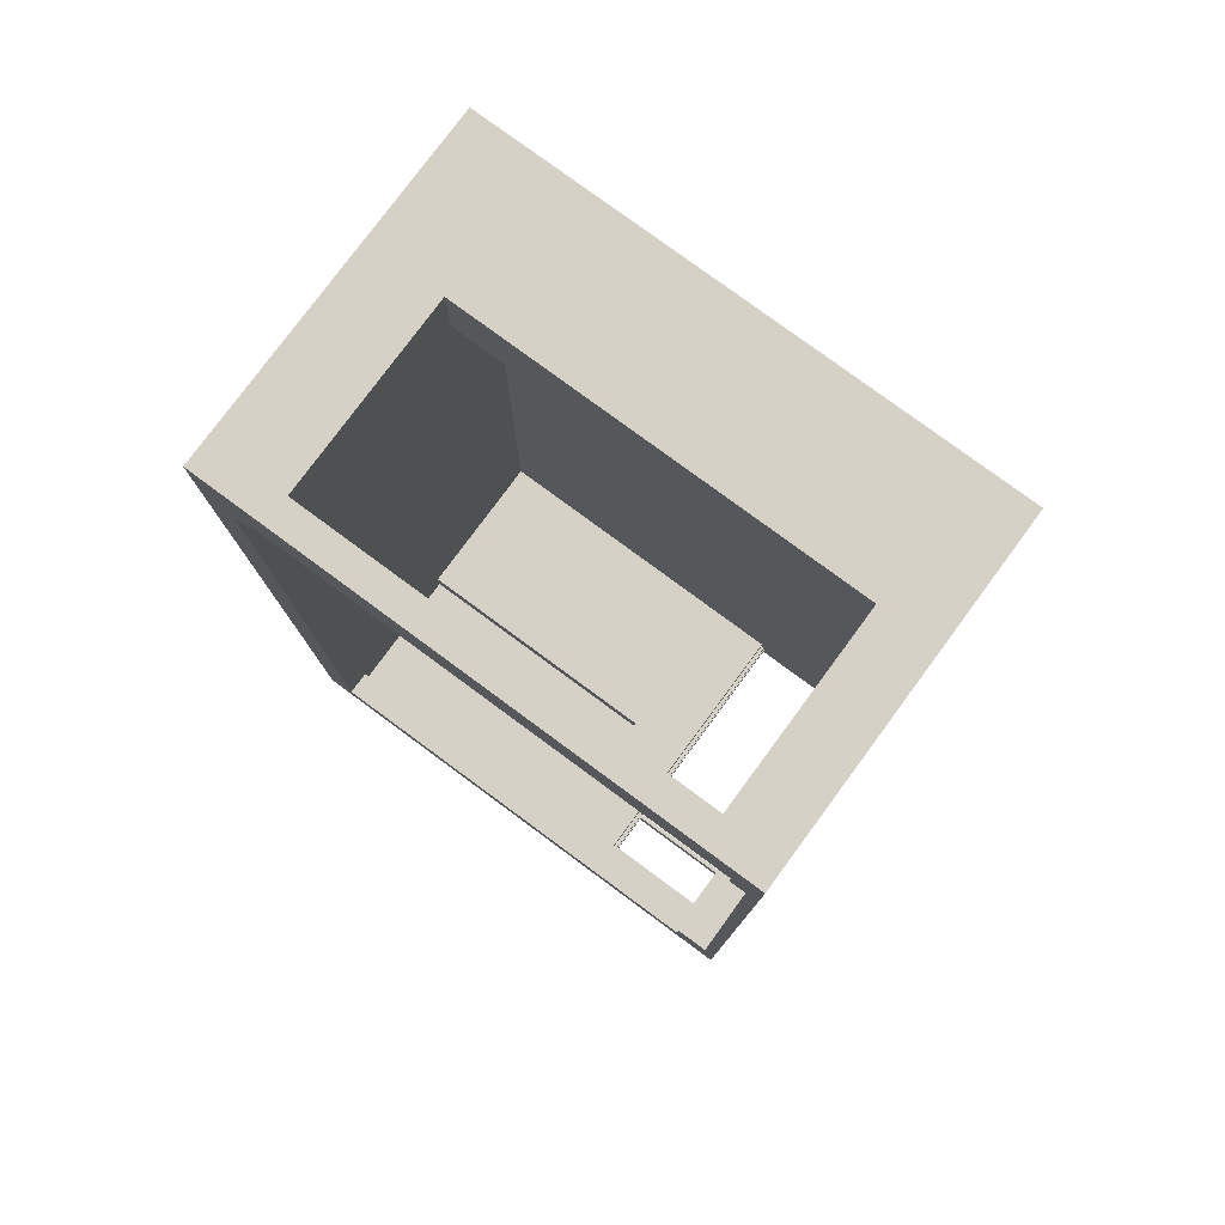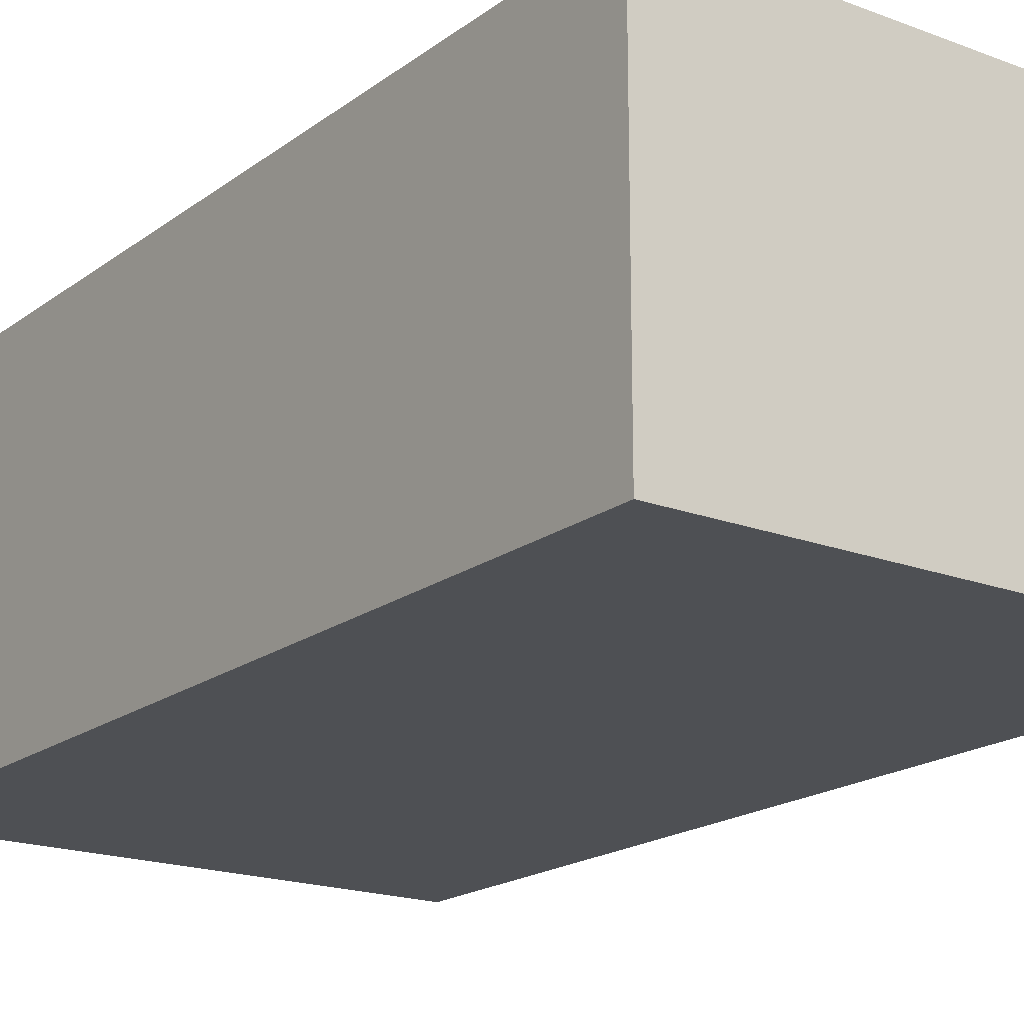
<metadata>
{"format":"obj","ext":"obj","renderer":"f3d","projection":"perspective","resolution":1024,"background":"white","views":[{"elev":78.8,"azim":36.4,"up":"+Y"},{"elev":-18.7,"azim":-36.0,"up":"+Z"}]}
</metadata>
<code>
g 본체1
v 0 -39.95 27.5
v 0 -29.62 27.5
v 0 -19.3 27.5
v 0 -8.975 27.5
v 0 1.35 27.5
v 0 11.68 27.5
v 0 22 27.5
v 0 32.33 27.5
v 0 42.65 27.5
v 0 42.65 17.33
v 0 42.65 7.167
v 0 42.65 -3
v 0 32.33 -3
v 0 22 -3
v 0 11.68 -3
v 0 1.35 -3
v 0 -8.975 -3
v 0 -19.3 -3
v 0 -29.62 -3
v 0 -39.95 -3
v 0 -39.95 7.167
v 0 -39.95 17.33
v 0 32.33 17.33
v 0 22 17.33
v 0 11.68 17.33
v 0 1.35 17.33
v 0 -8.975 17.33
v 0 -19.3 17.33
v 0 -29.62 17.33
v 0 32.33 7.167
v 0 22 7.167
v 0 11.68 7.167
v 0 1.35 7.167
v 0 -8.975 7.167
v 0 -19.3 7.167
v 0 -29.62 7.167
v 9.2 -39.95 27.5
v 18.4 -39.95 27.5
v 27.6 -39.95 27.5
v 36.8 -39.95 27.5
v 46 -39.95 27.5
v 46 -29.62 27.5
v 46 -19.3 27.5
v 46 -8.975 27.5
v 46 1.35 27.5
v 46 11.68 27.5
v 46 22 27.5
v 46 32.33 27.5
v 46 42.65 27.5
v 36.8 42.65 27.5
v 27.6 42.65 27.5
v 18.4 42.65 27.5
v 9.2 42.65 27.5
v 2.7 -37.25 27.5
v 2.7 -26.89 27.5
v 2.7 -16.54 27.5
v 2.7 -6.179 27.5
v 2.7 4.179 27.5
v 2.7 14.54 27.5
v 2.7 24.89 27.5
v 2.7 35.25 27.5
v 4.15 35.25 27.5
v 4.15 37.25 27.5
v 14.04 37.25 27.5
v 23.93 37.25 27.5
v 33.81 37.25 27.5
v 43.7 37.25 27.5
v 43.7 35.35 27.5
v 45 35.35 27.5
v 45 25.53 27.5
v 45 15.71 27.5
v 45 5.886 27.5
v 45 -3.936 27.5
v 45 -13.76 27.5
v 45 -23.58 27.5
v 45 -33.4 27.5
v 41.9 -33.4 27.5
v 41.9 -37.25 27.5
v 32.1 -37.25 27.5
v 22.3 -37.25 27.5
v 12.5 -37.25 27.5
v 41 42.65 8.45
v 41 37.25 8.45
v 41 37.25 16.75
v 41 37.25 25.05
v 41 42.65 25.05
v 41 42.65 16.75
v 32.4 37.25 25.05
v 23.8 37.25 25.05
v 15.2 37.25 25.05
v 6.6 37.25 25.05
v 6.6 42.65 25.05
v 15.2 42.65 25.05
v 23.8 42.65 25.05
v 32.4 42.65 25.05
v 6.6 37.25 8.45
v 6.6 42.65 8.45
v 6.6 42.65 16.75
v 6.6 37.25 16.75
v 32.4 42.65 8.45
v 23.8 42.65 8.45
v 15.2 42.65 8.45
v 6.15 37.25 8.45
v 6.15 36.55 8.45
v 14.97 36.55 8.45
v 23.8 36.55 8.45
v 32.62 36.55 8.45
v 41.45 36.55 8.45
v 41.45 37.25 8.45
v 26.8 -37.25 25.3
v 26.8 -37.25 19.45
v 26.8 -37.25 13.6
v 26.8 -39.95 13.6
v 26.8 -39.95 19.45
v 26.8 -39.95 25.3
v 2.7 -37.25 13.6
v 10.73 -37.25 13.6
v 18.77 -37.25 13.6
v 18.77 -37.25 25.3
v 10.73 -37.25 25.3
v 2.7 -37.25 25.3
v 41.9 -37.25 24.6
v 32.1 -37.25 24.6
v 32.1 -37.25 16.4
v 32.1 -37.25 8.2
v 32.1 -37.25 0
v 22.3 -37.25 0
v 12.5 -37.25 0
v 2.7 -37.25 0
v 2.7 -37.25 6.8
v 22.3 -37.25 9.167
v 12.5 -37.25 9.167
v 2.7 -39.95 25.3
v 2.7 -39.95 19.45
v 2.7 -39.95 13.6
v 2.7 -26.89 0
v 2.7 -16.54 0
v 2.7 -6.179 0
v 2.7 4.179 0
v 2.7 14.54 0
v 2.7 24.89 0
v 2.7 35.25 0
v 2.7 35.25 9.167
v 2.7 35.25 18.33
v 2.7 -29.21 9.167
v 2.7 -29.21 18.33
v 2.7 -18.46 9.167
v 2.7 -18.46 18.33
v 2.7 -7.721 9.167
v 2.7 -7.721 18.33
v 2.7 3.021 9.167
v 2.7 3.021 18.33
v 2.7 13.76 9.167
v 2.7 13.76 18.33
v 2.7 24.51 9.167
v 2.7 24.51 18.33
v 4.15 37.25 0
v 4.15 37.25 9.167
v 4.15 37.25 18.33
v 4.15 35.25 18.33
v 4.15 35.25 9.167
v 4.15 35.25 0
v 6.15 37.25 8.05
v 41.45 37.25 8.05
v 32.62 37.25 8.05
v 23.8 37.25 8.05
v 14.97 37.25 8.05
v 14.04 37.25 0
v 23.93 37.25 0
v 33.81 37.25 0
v 43.7 37.25 0
v 43.7 37.25 9.167
v 43.7 37.25 18.33
v 43.7 35.35 0
v 43.7 35.35 9.167
v 43.7 35.35 18.33
v 45 35.35 0
v 45 35.35 9.167
v 45 35.35 18.33
v 41.9 -33.4 0
v 41.9 -33.4 9.167
v 41.9 -33.4 18.33
v 45 -33.4 18.33
v 45 -33.4 9.167
v 45 -33.4 0
v 10.73 -39.95 13.6
v 18.77 -39.95 13.6
v 18.77 -39.95 25.3
v 10.73 -39.95 25.3
v 41.9 -39.95 0
v 41.9 -39.95 8.2
v 41.9 -39.95 16.4
v 41.9 -39.95 24.6
v 32.1 -39.95 24.6
v 32.1 -39.95 16.4
v 32.1 -39.95 8.2
v 32.1 -39.95 0
v 45 25.53 0
v 45 15.71 0
v 45 5.886 0
v 45 -3.936 0
v 45 -13.76 0
v 45 -23.58 0
v 45 23.89 18.33
v 45 12.43 18.33
v 45 0.975 18.33
v 45 -10.48 18.33
v 45 -21.94 18.33
v 45 23.89 9.167
v 45 12.43 9.167
v 45 0.975 9.167
v 45 -10.48 9.167
v 45 -21.94 9.167
v 6.15 36.55 8.05
v 41.45 36.55 8.05
v 32.62 36.55 8.05
v 23.8 36.55 8.05
v 14.97 36.55 8.05
v 13.28 -28.92 0
v 34.42 4.168 0
v 13.28 26.22 0
v 23.85 26.22 0
v 34.42 26.22 0
v 13.28 15.19 0
v 23.85 15.19 0
v 34.42 15.19 0
v 13.28 4.175 0
v 23.85 4.171 0
v 13.28 -6.864 0
v 23.85 -6.864 0
v 34.42 -6.864 0
v 13.28 -17.89 0
v 23.85 -17.89 0
v 34.42 -17.89 0
v 23.85 -28.92 0
v 34.42 -28.92 0
v 9.2 -39.95 -3
v 18.4 -39.95 -3
v 27.6 -39.95 -3
v 36.8 -39.95 -3
v 46 -39.95 -3
v 46 -39.95 7.167
v 46 -39.95 17.33
v 11.5 -39.95 7.167
v 23 -39.95 7.167
v 9.2 42.65 -3
v 18.4 42.65 -3
v 27.6 42.65 -3
v 36.8 42.65 -3
v 46 42.65 -3
v 46 32.33 -3
v 46 22 -3
v 46 11.68 -3
v 46 1.35 -3
v 46 -8.975 -3
v 46 -19.3 -3
v 46 -29.62 -3
v 11.5 -29.62 -3
v 23 -29.62 -3
v 34.5 -29.62 -3
v 11.5 -19.3 -3
v 23 -19.3 -3
v 34.5 -19.3 -3
v 11.5 -8.975 -3
v 23 -8.975 -3
v 34.5 -8.975 -3
v 11.5 1.35 -3
v 23 1.35 -3
v 34.5 1.35 -3
v 11.5 11.68 -3
v 23 11.68 -3
v 34.5 11.68 -3
v 11.5 22 -3
v 23 22 -3
v 34.5 22 -3
v 11.5 32.33 -3
v 23 32.33 -3
v 34.5 32.33 -3
v 46 42.65 7.167
v 46 42.65 17.33
v 46 -29.62 17.33
v 46 -19.3 17.33
v 46 -8.975 17.33
v 46 1.35 17.33
v 46 11.68 17.33
v 46 22 17.33
v 46 32.33 17.33
v 46 -29.62 7.167
v 46 -19.3 7.167
v 46 -8.975 7.167
v 46 1.35 7.167
v 46 11.68 7.167
v 46 22 7.167
v 46 32.33 7.167
v 5.86 42.65 7.167
v 11.5 42.65 7.167
v 34.5 42.65 7.167
v 23 42.65 7.167
f 1 2 22
f 22 2 29
f 22 29 21
f 21 29 36
f 21 36 20
f 20 36 19
f 19 36 35
f 19 35 18
f 18 35 34
f 18 34 17
f 17 34 33
f 17 33 16
f 16 33 32
f 16 32 15
f 15 32 31
f 15 31 14
f 14 31 30
f 14 30 13
f 13 30 11
f 13 11 12
f 2 3 29
f 29 3 28
f 29 28 36
f 36 28 35
f 3 4 28
f 28 4 27
f 28 27 35
f 35 27 34
f 4 5 27
f 27 5 26
f 27 26 34
f 34 26 33
f 5 6 26
f 26 6 25
f 26 25 33
f 33 25 32
f 6 7 25
f 25 7 24
f 25 24 32
f 32 24 31
f 7 8 24
f 24 8 23
f 24 23 31
f 31 23 30
f 8 9 23
f 23 9 10
f 23 10 30
f 30 10 11
f 8 61 9
f 9 61 63
f 9 63 53
f 53 63 64
f 53 64 52
f 52 64 65
f 52 65 51
f 51 65 66
f 51 66 50
f 50 66 67
f 50 67 49
f 49 67 69
f 49 69 48
f 48 69 70
f 48 70 47
f 47 70 71
f 47 71 46
f 46 71 72
f 46 72 45
f 45 72 73
f 45 73 44
f 44 73 74
f 44 74 43
f 43 74 75
f 43 75 42
f 42 75 76
f 42 76 41
f 41 76 78
f 41 78 40
f 40 78 79
f 40 79 39
f 39 79 80
f 39 80 38
f 38 80 81
f 38 81 37
f 37 81 54
f 37 54 1
f 1 54 2
f 2 54 55
f 2 55 3
f 3 55 56
f 3 56 4
f 4 56 57
f 4 57 5
f 5 57 58
f 5 58 6
f 6 58 59
f 6 59 7
f 7 59 60
f 7 60 8
f 8 60 61
f 61 62 63
f 67 68 69
f 76 77 78
f 83 84 82
f 82 84 87
f 87 84 85
f 87 85 86
f 85 88 86
f 86 88 95
f 95 88 89
f 95 89 94
f 94 89 90
f 94 90 93
f 93 90 91
f 93 91 92
f 97 98 96
f 96 98 99
f 99 98 92
f 99 92 91
f 82 100 83
f 83 100 107
f 83 107 108
f 107 100 106
f 106 100 101
f 106 101 102
f 97 96 102
f 102 96 105
f 102 105 106
f 103 104 96
f 96 104 105
f 108 109 83
f 110 111 115
f 115 111 114
f 114 111 112
f 114 112 113
f 116 117 130
f 130 117 132
f 130 132 128
f 128 132 131
f 128 131 127
f 127 131 125
f 127 125 126
f 117 118 132
f 132 118 131
f 118 112 131
f 131 112 125
f 125 112 124
f 124 112 111
f 124 111 123
f 123 111 110
f 123 110 79
f 79 110 80
f 80 110 119
f 80 119 81
f 81 119 120
f 81 120 54
f 54 120 121
f 79 78 123
f 123 78 122
f 128 129 130
f 54 121 55
f 55 121 146
f 55 146 148
f 148 146 145
f 148 145 147
f 147 145 136
f 147 136 137
f 133 134 121
f 121 134 146
f 135 116 134
f 134 116 146
f 146 116 145
f 145 116 130
f 145 130 136
f 136 130 129
f 147 137 149
f 149 137 138
f 149 138 151
f 151 138 139
f 151 139 153
f 153 139 140
f 153 140 155
f 155 140 141
f 155 141 143
f 143 141 142
f 143 144 155
f 155 144 156
f 155 156 153
f 153 156 154
f 153 154 151
f 151 154 152
f 151 152 149
f 149 152 150
f 149 150 147
f 147 150 148
f 61 60 144
f 144 60 156
f 60 59 156
f 156 59 154
f 59 58 154
f 154 58 152
f 58 57 152
f 152 57 150
f 57 56 150
f 150 56 148
f 56 55 148
f 157 158 162
f 162 158 161
f 161 158 159
f 161 159 160
f 160 159 63
f 160 63 62
f 61 144 62
f 62 144 160
f 160 144 143
f 160 143 161
f 161 143 142
f 161 142 162
f 103 158 163
f 163 158 157
f 163 157 168
f 103 96 158
f 158 96 99
f 158 99 159
f 159 99 91
f 159 91 63
f 63 91 64
f 64 91 90
f 64 90 65
f 65 90 89
f 65 89 88
f 65 88 66
f 66 88 85
f 66 85 67
f 67 85 173
f 173 85 84
f 173 84 172
f 172 84 83
f 172 83 109
f 109 164 172
f 172 164 171
f 171 164 170
f 170 164 165
f 170 165 169
f 169 165 166
f 169 166 167
f 169 167 168
f 168 167 163
f 67 173 68
f 68 173 176
f 176 173 172
f 176 172 175
f 175 172 171
f 175 171 174
f 68 176 69
f 69 176 179
f 179 176 175
f 179 175 178
f 178 175 174
f 178 174 177
f 180 181 185
f 185 181 184
f 184 181 182
f 184 182 183
f 183 182 77
f 183 77 76
f 112 118 113
f 113 118 187
f 187 118 117
f 187 117 186
f 186 117 116
f 186 116 135
f 121 120 133
f 133 120 189
f 189 120 119
f 189 119 188
f 188 119 110
f 188 110 115
f 190 191 180
f 180 191 181
f 181 191 192
f 181 192 182
f 182 192 122
f 182 122 77
f 77 122 78
f 192 193 122
f 123 122 194
f 194 122 193
f 126 125 197
f 197 125 196
f 196 125 124
f 196 124 195
f 195 124 123
f 195 123 194
f 69 179 70
f 70 179 204
f 70 204 71
f 71 204 205
f 71 205 72
f 72 205 206
f 72 206 73
f 73 206 207
f 73 207 74
f 74 207 208
f 74 208 75
f 75 208 183
f 75 183 76
f 204 179 209
f 209 179 178
f 209 178 198
f 198 178 177
f 198 199 209
f 209 199 210
f 209 210 204
f 204 210 205
f 199 200 210
f 210 200 211
f 210 211 205
f 205 211 206
f 200 201 211
f 211 201 212
f 211 212 206
f 206 212 207
f 201 202 212
f 212 202 213
f 212 213 207
f 207 213 208
f 202 203 213
f 213 203 184
f 213 184 208
f 208 184 183
f 203 185 184
f 103 163 104
f 104 163 214
f 163 167 214
f 214 167 218
f 218 167 166
f 218 166 217
f 217 166 165
f 217 165 216
f 216 165 164
f 216 164 215
f 164 109 215
f 215 109 108
f 214 218 104
f 104 218 105
f 105 218 217
f 105 217 106
f 106 217 216
f 106 216 107
f 107 216 215
f 107 215 108
f 142 141 162
f 162 141 221
f 162 221 168
f 168 221 222
f 168 222 169
f 169 222 170
f 170 222 223
f 170 223 174
f 174 223 198
f 174 198 177
f 221 141 224
f 224 141 140
f 224 140 227
f 227 140 139
f 227 139 138
f 227 138 229
f 229 138 137
f 229 137 232
f 232 137 136
f 232 136 219
f 219 136 129
f 219 129 128
f 128 127 219
f 219 127 235
f 219 235 232
f 232 235 233
f 232 233 229
f 229 233 230
f 229 230 228
f 228 230 220
f 228 220 226
f 226 220 200
f 226 200 199
f 127 126 235
f 235 126 236
f 235 236 233
f 233 236 234
f 233 234 230
f 230 234 231
f 230 231 220
f 220 231 201
f 220 201 200
f 197 190 126
f 126 190 180
f 126 180 236
f 236 180 203
f 236 203 234
f 234 203 202
f 234 202 231
f 231 202 201
f 180 185 203
f 199 198 226
f 226 198 223
f 226 223 222
f 174 171 170
f 168 157 162
f 222 221 225
f 225 221 224
f 225 224 227
f 228 226 225
f 225 226 222
f 228 225 227
f 229 228 227
f 37 1 133
f 133 1 22
f 133 22 134
f 134 22 135
f 135 22 21
f 135 21 244
f 244 21 237
f 244 237 238
f 21 20 237
f 244 238 245
f 245 238 239
f 245 239 197
f 197 239 240
f 197 240 190
f 190 240 241
f 190 241 242
f 190 242 191
f 191 242 243
f 191 243 192
f 192 243 193
f 193 243 41
f 193 41 40
f 193 40 194
f 194 40 39
f 194 39 115
f 115 39 38
f 115 38 188
f 188 38 189
f 189 38 37
f 189 37 133
f 187 245 113
f 113 245 196
f 113 196 195
f 245 187 244
f 244 187 186
f 244 186 135
f 115 114 194
f 194 114 195
f 195 114 113
f 197 196 245
f 20 19 237
f 237 19 258
f 237 258 238
f 238 258 259
f 238 259 239
f 239 259 260
f 239 260 240
f 240 260 257
f 240 257 241
f 258 19 261
f 261 19 18
f 261 18 264
f 264 18 17
f 264 17 267
f 267 17 16
f 267 16 270
f 270 16 15
f 270 15 273
f 273 15 14
f 273 14 276
f 276 14 13
f 276 13 246
f 246 13 12
f 246 247 276
f 276 247 277
f 276 277 273
f 273 277 274
f 273 274 270
f 270 274 271
f 270 271 267
f 267 271 268
f 267 268 264
f 264 268 265
f 264 265 261
f 261 265 262
f 261 262 258
f 258 262 259
f 247 248 277
f 277 248 278
f 277 278 274
f 274 278 275
f 274 275 271
f 271 275 272
f 271 272 268
f 268 272 269
f 268 269 265
f 265 269 266
f 265 266 262
f 262 266 263
f 262 263 259
f 259 263 260
f 248 249 278
f 278 249 251
f 278 251 275
f 275 251 252
f 275 252 272
f 272 252 253
f 272 253 269
f 269 253 254
f 269 254 266
f 266 254 255
f 266 255 263
f 263 255 256
f 263 256 260
f 260 256 257
f 249 250 251
f 42 41 281
f 281 41 243
f 281 243 288
f 288 243 242
f 288 242 257
f 257 242 241
f 257 256 288
f 288 256 289
f 288 289 281
f 281 289 282
f 281 282 42
f 42 282 43
f 43 282 283
f 43 283 44
f 44 283 284
f 44 284 45
f 45 284 285
f 45 285 46
f 46 285 286
f 46 286 47
f 47 286 287
f 47 287 48
f 48 287 280
f 48 280 49
f 256 255 289
f 289 255 290
f 289 290 282
f 282 290 283
f 255 254 290
f 290 254 291
f 290 291 283
f 283 291 284
f 254 253 291
f 291 253 292
f 291 292 284
f 284 292 285
f 253 252 292
f 292 252 293
f 292 293 285
f 285 293 286
f 252 251 293
f 293 251 294
f 293 294 286
f 286 294 287
f 251 250 294
f 294 250 279
f 294 279 287
f 287 279 280
f 102 296 97
f 97 296 295
f 97 295 11
f 11 295 12
f 12 295 246
f 246 295 296
f 246 296 247
f 247 296 102
f 247 102 298
f 298 102 101
f 298 101 100
f 82 297 100
f 100 297 248
f 100 248 298
f 298 248 247
f 87 280 82
f 82 280 279
f 82 279 297
f 297 279 249
f 297 249 248
f 87 86 280
f 280 86 49
f 49 86 50
f 50 86 95
f 50 95 51
f 51 95 94
f 51 94 52
f 52 94 93
f 52 93 53
f 53 93 92
f 53 92 9
f 9 92 10
f 10 92 98
f 10 98 97
f 11 10 97
f 279 250 249
g 본체6
v 32.4 -38.75 20.3
v 32.4 -38.75 10.15
v 32.4 -38.75 0
v 32.4 -38.25 0
v 32.4 -38.25 10.15
v 32.4 -38.25 20.3
v 32.4 -39.55 0
v 32.4 -39.55 10.15
v 32.4 -39.55 20.3
v 32.4 -39.95 20.3
v 32.4 -39.95 10.15
v 32.4 -39.95 0
v 41.6 -38.75 20.3
v 41.6 -38.25 20.3
v 41.6 -39.55 20.3
v 41.6 -39.95 20.3
v 41.6 -38.75 0
v 41.6 -38.75 10.15
v 41.6 -38.25 10.15
v 41.6 -38.25 0
v 41.6 -39.55 10.15
v 41.6 -39.55 0
v 41.6 -39.95 0
v 41.6 -39.95 10.15
v 41.6 -38.75 20.6
v 41.6 -38.75 24.3
v 41.6 -38.25 24.3
v 41.6 -38.25 20.6
v 32.4 -38.75 24.3
v 32.4 -38.25 24.3
v 32.4 -38.75 20.6
v 32.4 -38.25 20.6
v 41.6 -39.55 20.6
v 41.5 -39.55 20.6
v 41.5 -38.75 20.6
v 32.5 -38.75 20.6
v 32.5 -39.55 20.6
v 32.4 -39.55 20.6
v 32.4 -39.95 20.6
v 41.6 -39.95 20.6
v 32.1 -38.25 0
v 32.1 -38.25 10.15
v 32.1 -38.25 20.3
v 32.1 -38.25 24.6
v 41.9 -38.25 24.6
v 41.9 -38.25 16.4
v 41.9 -38.25 8.2
v 41.9 -38.25 0
v 41.6 -39.55 24.3
v 41.6 -39.95 24.3
v 32.4 -39.55 24.3
v 32.4 -39.95 24.3
v 41.9 -39.95 24.6
v 41.9 -39.95 16.4
v 41.9 -39.95 8.2
v 41.9 -39.95 0
v 32.1 -39.95 24.6
v 32.1 -39.95 20.3
v 32.1 -39.95 10.15
v 32.1 -39.95 0
v 32.5 -38.75 24.2
v 32.5 -39.55 24.2
v 41.5 -38.75 24.2
v 41.5 -39.55 24.2
v 41.5 -39.55 0
v 41.5 -38.75 0
v 41.5 -39.55 20.2
v 41.5 -38.75 20.2
v 41.5 -38.75 10.1
v 41.5 -39.55 10.1
v 32.5 -38.75 20.2
v 32.5 -38.75 10.1
v 32.5 -38.75 0
v 32.5 -39.55 20.2
v 32.5 -39.55 0
v 32.5 -39.55 10.1
f 299 300 304
f 304 300 303
f 303 300 301
f 303 301 302
f 305 306 310
f 310 306 309
f 309 306 307
f 309 307 308
f 311 299 312
f 312 299 304
f 313 314 307
f 307 314 308
f 318 315 317
f 317 315 316
f 317 316 312
f 312 316 311
f 313 319 314
f 314 319 322
f 322 319 320
f 322 320 321
f 323 324 326
f 326 324 325
f 324 327 325
f 325 327 328
f 327 329 328
f 328 329 330
f 331 332 338
f 338 332 335
f 338 335 337
f 337 335 336
f 335 332 334
f 334 332 333
f 334 333 326
f 326 333 323
f 326 330 334
f 334 330 329
f 346 318 345
f 345 318 317
f 345 317 344
f 344 317 312
f 344 312 326
f 326 312 304
f 326 304 330
f 330 304 341
f 330 341 342
f 304 303 341
f 341 303 340
f 340 303 302
f 340 302 339
f 343 325 342
f 342 325 328
f 342 328 330
f 325 343 326
f 326 343 344
f 347 331 348
f 348 331 338
f 336 349 337
f 337 349 350
f 346 345 354
f 354 345 353
f 353 345 344
f 353 344 352
f 352 344 343
f 352 343 351
f 322 352 314
f 314 352 338
f 314 338 308
f 308 338 337
f 308 337 356
f 356 337 355
f 355 337 350
f 355 350 348
f 352 322 353
f 353 322 321
f 353 321 354
f 352 351 338
f 338 351 348
f 348 351 355
f 356 357 308
f 308 357 309
f 309 357 358
f 309 358 310
f 349 347 350
f 350 347 348
f 340 356 341
f 341 356 355
f 341 355 342
f 356 340 357
f 357 340 339
f 357 339 358
f 343 342 351
f 351 342 355
f 359 360 334
f 334 360 335
f 359 361 360
f 360 361 362
f 329 327 359
f 359 327 324
f 359 324 361
f 361 324 323
f 361 323 333
f 359 334 329
f 361 333 362
f 362 333 332
f 362 347 360
f 360 347 349
f 360 349 336
f 332 331 362
f 362 331 347
f 336 335 360
f 363 364 320
f 320 364 315
f 320 315 354
f 354 315 346
f 346 315 318
f 354 321 320
f 366 367 365
f 365 367 368
f 368 367 364
f 368 364 363
f 369 311 366
f 366 311 316
f 366 316 367
f 367 316 315
f 367 315 364
f 370 300 369
f 369 300 299
f 369 299 311
f 371 301 370
f 370 301 300
f 365 372 366
f 366 372 369
f 371 373 301
f 301 373 305
f 301 305 358
f 358 305 310
f 358 339 301
f 301 339 302
f 307 372 313
f 313 372 365
f 313 365 319
f 319 365 368
f 319 368 320
f 320 368 363
f 307 306 372
f 372 306 374
f 374 306 305
f 374 305 373
f 369 372 370
f 370 372 374
f 370 374 371
f 371 374 373
g 본체15
v 2.7 -39.95 13.6
v 2.7 -39.95 19.45
v 2.7 -39.95 25.3
v 2.7 -39.45 25.3
v 2.7 -39.45 19.45
v 2.7 -39.45 13.6
v 26.8 -39.95 13.6
v 18.77 -39.95 13.6
v 10.73 -39.95 13.6
v 10.73 -39.45 13.6
v 18.77 -39.45 13.6
v 26.8 -39.45 13.6
v 26.8 -39.95 25.3
v 26.8 -39.95 19.45
v 26.8 -39.45 19.45
v 26.8 -39.45 25.3
v 10.73 -39.95 25.3
v 18.77 -39.95 25.3
v 18.77 -39.45 25.3
v 10.73 -39.45 25.3
f 375 376 380
f 380 376 379
f 379 376 377
f 379 377 378
f 381 382 386
f 386 382 385
f 385 382 383
f 385 383 384
f 384 383 375
f 384 375 380
f 387 388 390
f 390 388 389
f 389 388 381
f 389 381 386
f 377 391 378
f 378 391 394
f 394 391 392
f 394 392 393
f 393 392 387
f 393 387 390
f 387 392 388
f 388 392 382
f 388 382 381
f 392 391 382
f 382 391 383
f 383 391 376
f 383 376 375
f 391 377 376
f 378 394 379
f 379 394 384
f 379 384 380
f 384 394 385
f 385 394 393
f 385 393 389
f 389 393 390
f 389 386 385

</code>
